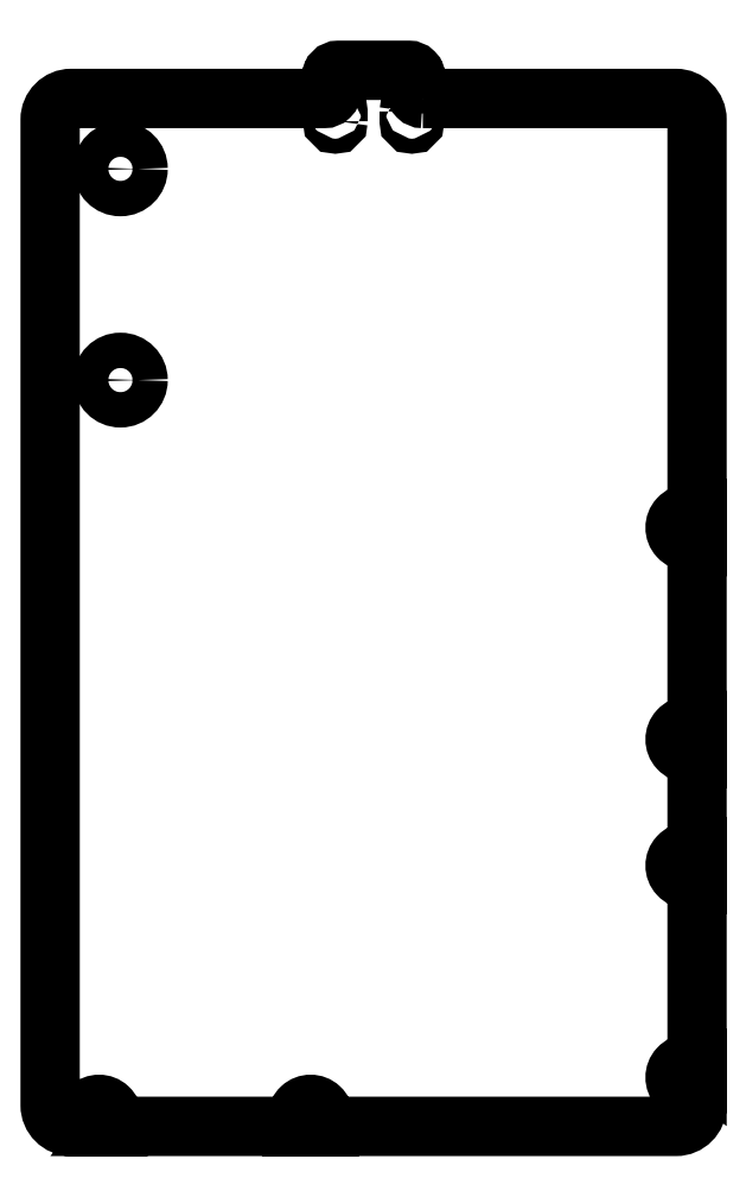
<metadata>
{"format":"dxf","ext":"dxf","renderer":"ezdxf+matplotlib","layout":"modelspace","background":"white","min_lineweight":24,"dpi":150}
</metadata>
<code>
0
SECTION
2
ENTITIES
0
LWPOLYLINE
8
0
90
28
70
1
43
0
10
81.76
20
-7.938
10
110.3
20
-7.937
42
-0.4142
10
112.7
20
-10.32
10
112.7
20
-55.13
42
2.082
10
112.7
20
-57.51
10
112.7
20
-79.01
42
2.082
10
112.7
20
-81.39
10
112.7
20
-93.23
42
2.082
10
112.7
20
-95.61
10
112.7
20
-117.1
42
2.082
10
112.7
20
-119.5
10
112.7
20
-121.4
42
-0.4142
10
110.3
20
-123.8
10
70.28
20
-123.8
42
2.082
10
67.9
20
-123.8
10
46.4
20
-123.8
42
2.082
10
44.02
20
-123.8
10
42.07
20
-123.8
42
-0.4142
10
39.69
20
-121.4
10
39.69
20
-10.32
42
-0.4142
10
42.07
20
-7.938
10
70.64
20
-7.938
42
0.4142
10
71.44
20
-7.144
10
71.44
20
-5.556
42
-0.4142
10
72.23
20
-4.763
10
80.17
20
-4.762
42
-0.4142
10
80.96
20
-5.556
10
80.96
20
-7.144
42
0.4142
0
LWPOLYLINE
8
0
90
4
70
1
43
0
10
72.18
20
-10.51
42
-1
10
71.58
20
-10.51
10
71.58
20
-9.405
42
-1
10
72.18
20
-9.405
0
LWPOLYLINE
8
0
90
4
70
1
43
0
10
80.22
20
-9.405
42
-1
10
80.82
20
-9.405
10
80.82
20
-10.51
42
-1
10
80.22
20
-10.51
0
LWPOLYLINE
8
0
90
4
70
1
43
0
10
72.18
20
-6.075
42
-1
10
71.58
20
-6.075
10
71.58
20
-5.475
42
-1
10
72.18
20
-5.475
0
LWPOLYLINE
8
0
90
4
70
1
43
0
10
80.22
20
-5.475
42
-1
10
80.82
20
-5.475
10
80.82
20
-6.075
42
-1
10
80.22
20
-6.075
0
CIRCLE
8
0
10
47.62
20
-15.88
30
0
40
1.994
210
0
220
0
230
1
0
CIRCLE
8
0
10
47.62
20
-39.69
30
0
40
1.994
210
0
220
0
230
1
0
CIRCLE
8
0
10
71.88
20
-5.775
30
0
40
0.1094
210
0
220
0
230
1
0
ENDSEC
0
EOF

</code>
